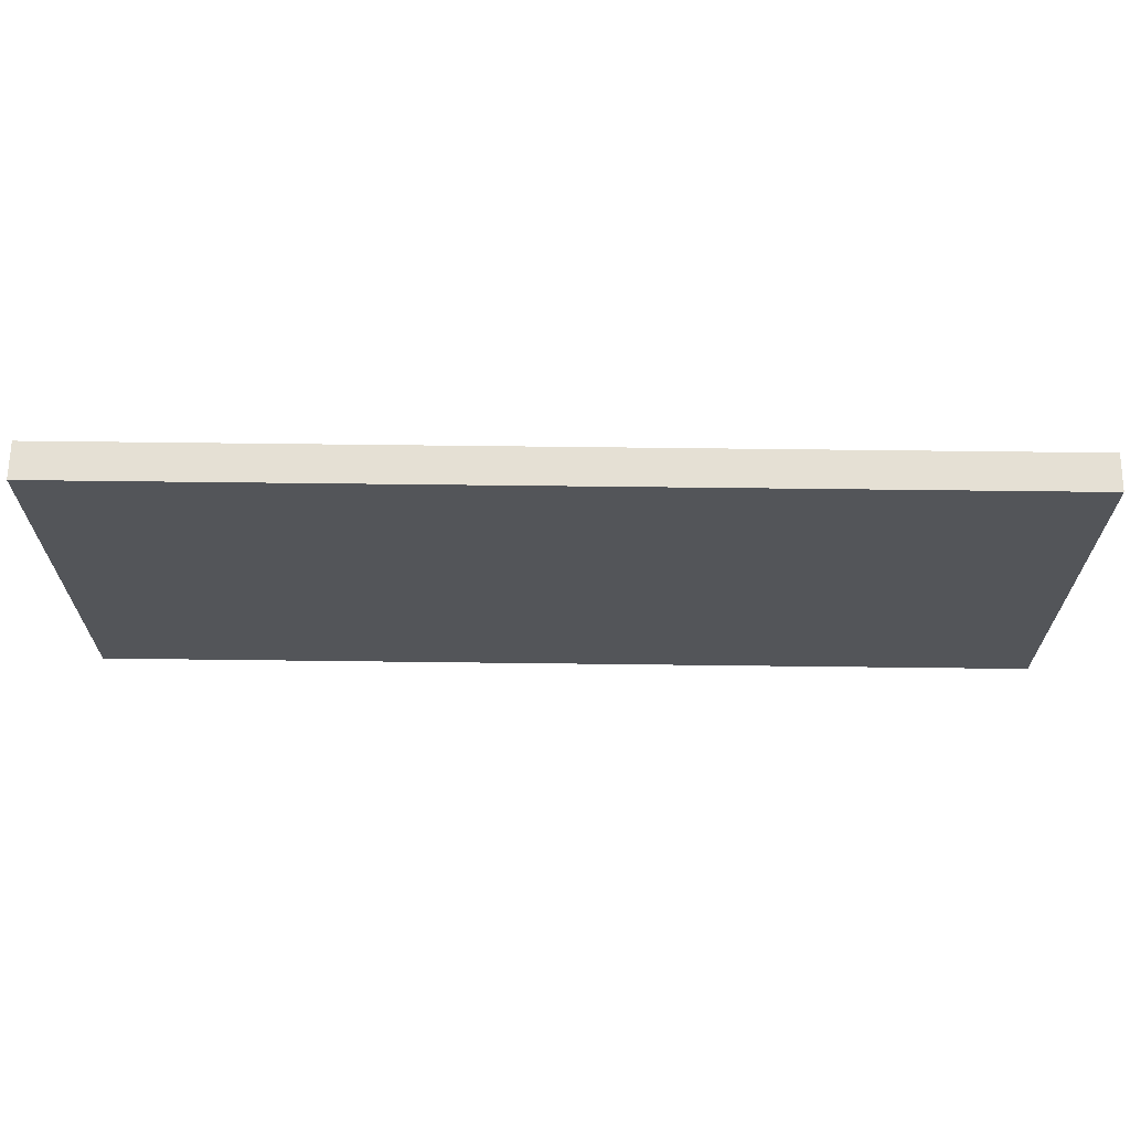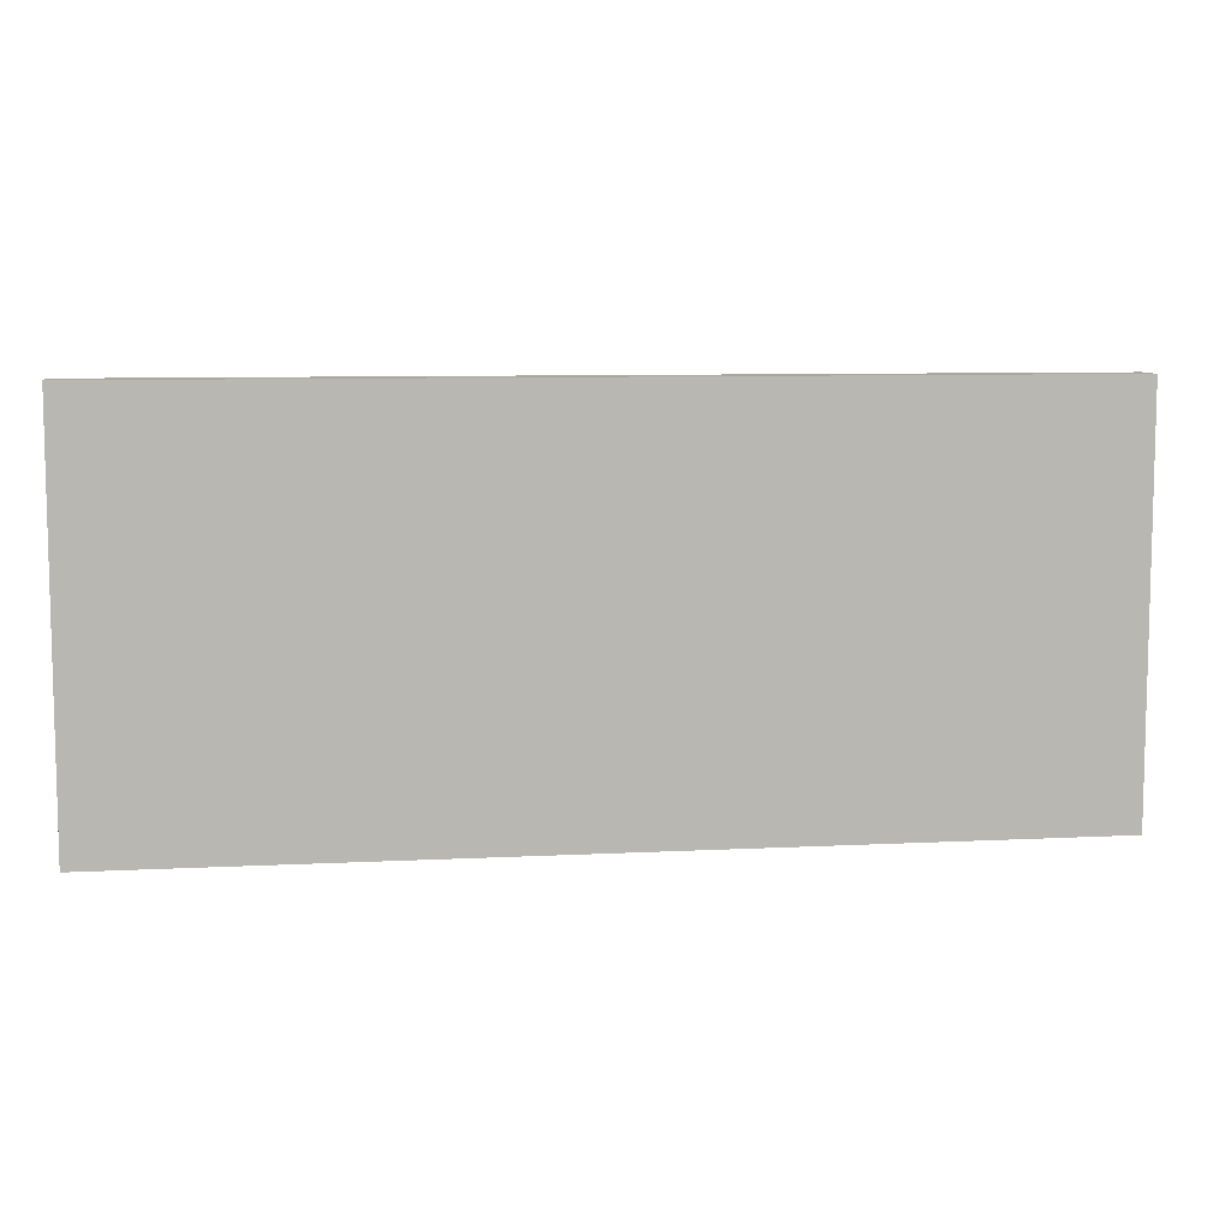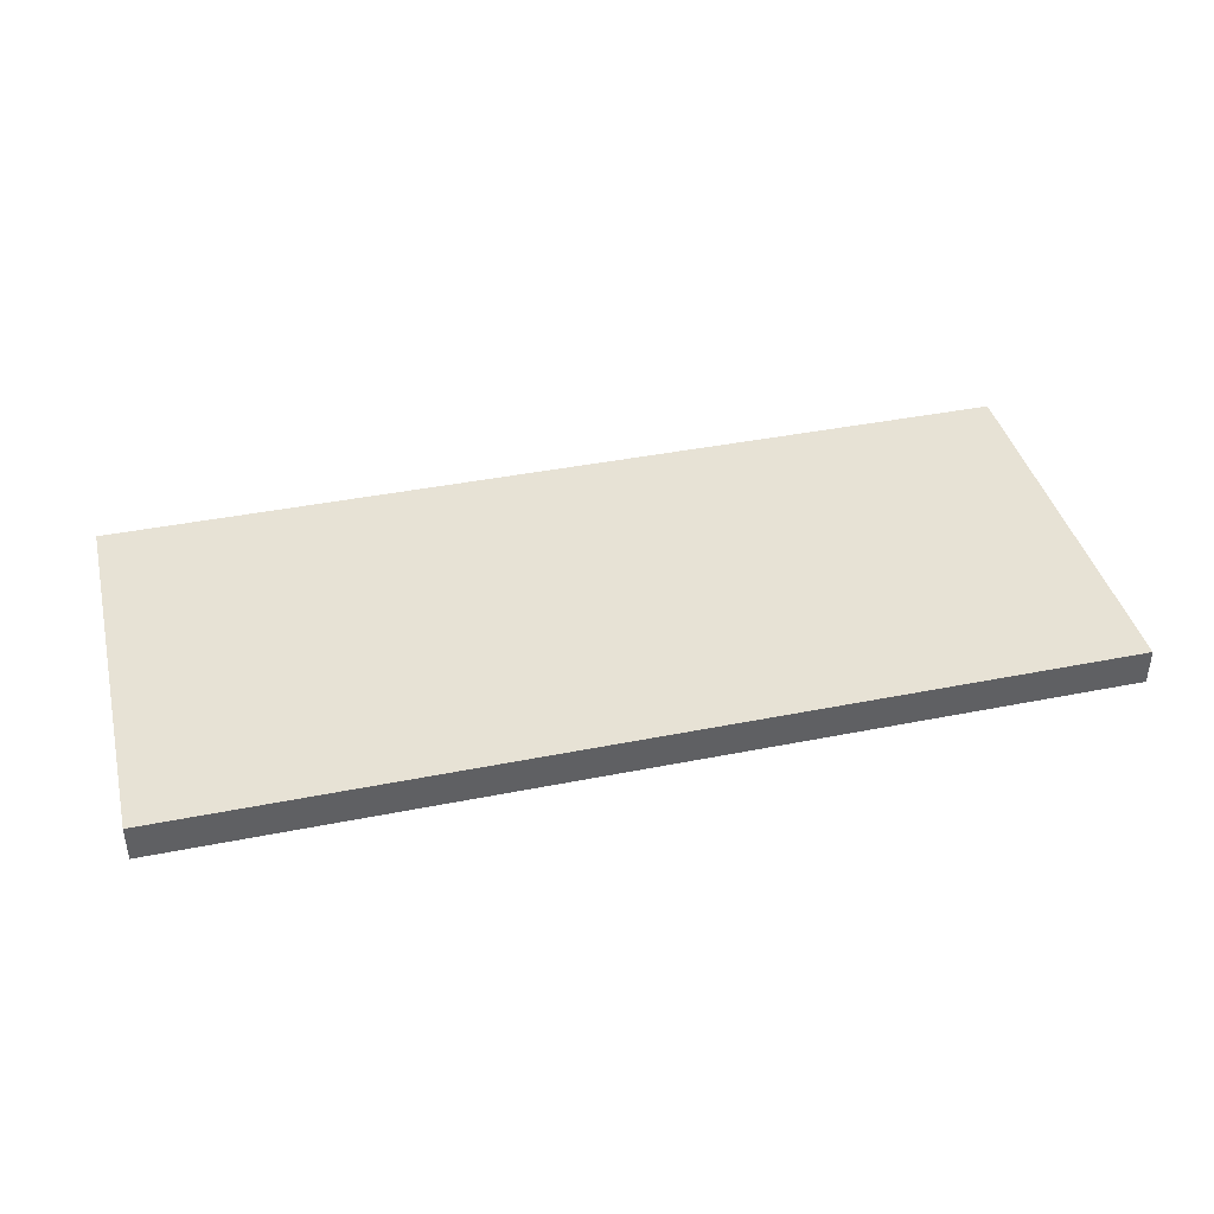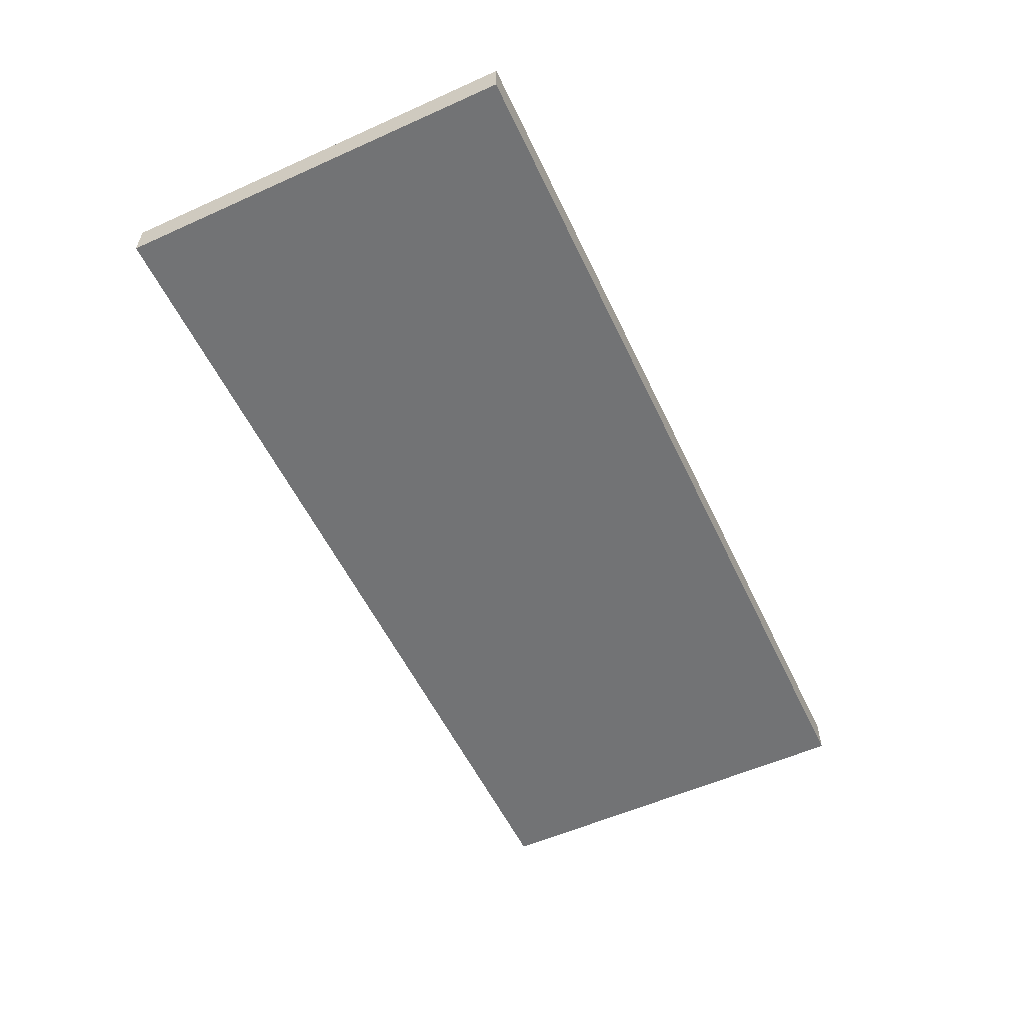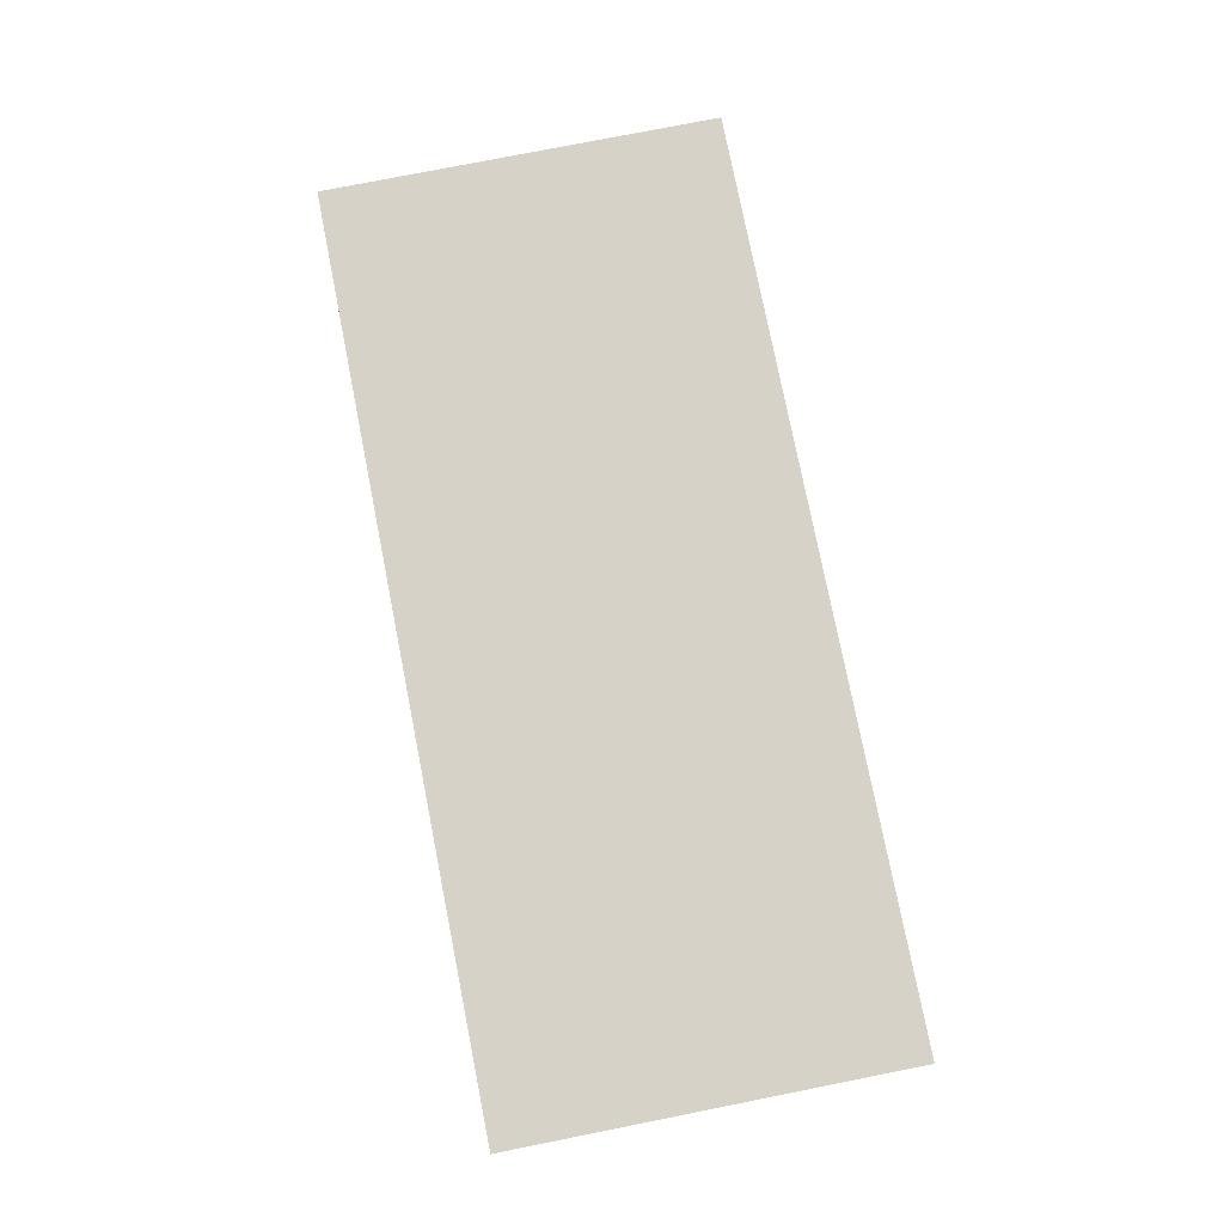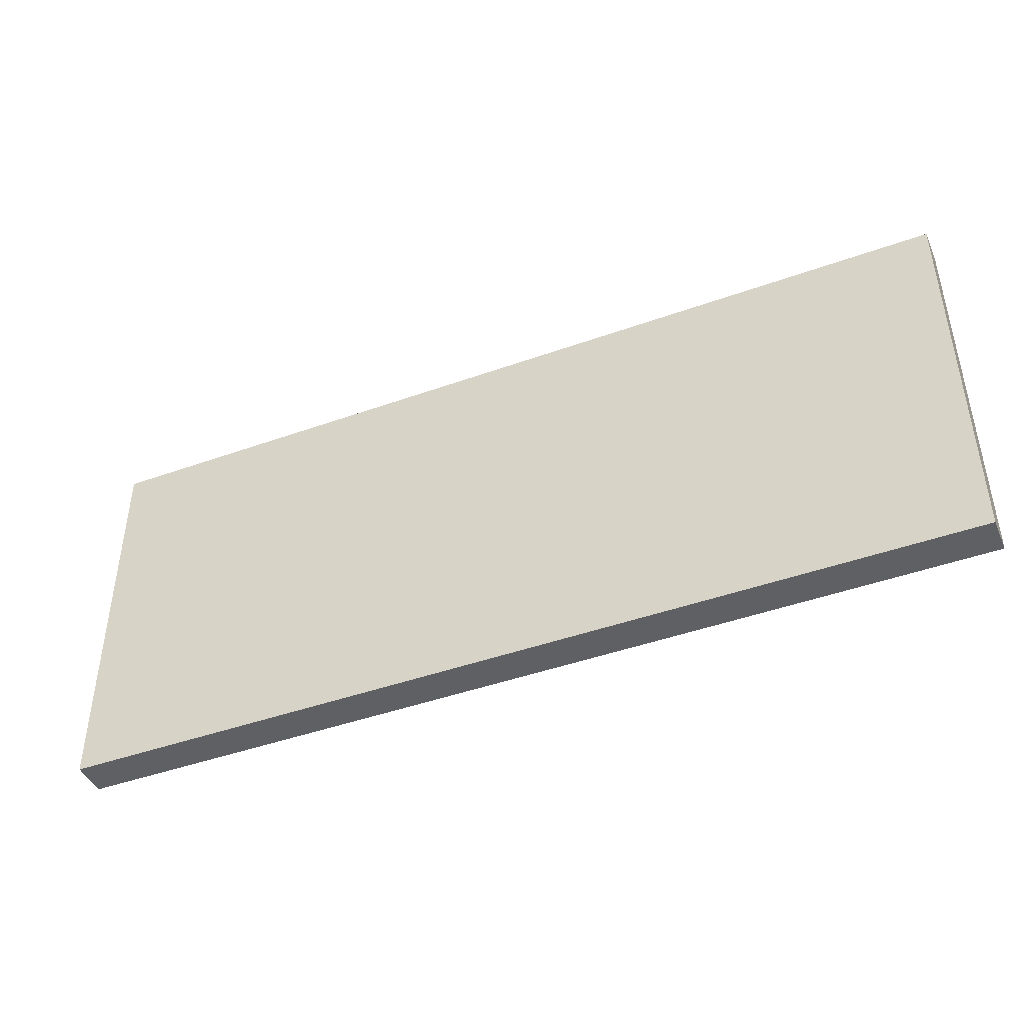
<metadata>
{"format":"obj","ext":"obj","renderer":"f3d","projection":"perspective","resolution":1024,"background":"white","views":[{"elev":65.9,"azim":-179.3,"up":"+Y"},{"elev":8.3,"azim":-8.0,"up":"+Y"},{"elev":40.4,"azim":166.2,"up":"+Z"},{"elev":-55.9,"azim":115.2,"up":"+Z"},{"elev":77.8,"azim":78.8,"up":"+Z"},{"elev":-43.8,"azim":-157.1,"up":"+Y"}]}
</metadata>
<code>
o object_1
v -3.8 -1.65 0.15
v -3.8 1.65 0.15
v 3.8 -1.65 0.15
v 3.8 1.65 0.15
v 3.8 -1.65 -0.15
v 3.8 1.65 -0.15
v -3.8 -1.65 -0.15
v -3.8 1.65 -0.15
f 1 3 4
f 3 5 6
f 5 7 8
f 7 1 2
f 3 1 7
f 7 5 3
f 4 8 2
f 8 4 6
f 1 4 2
f 3 6 4
f 5 8 6
f 7 2 8

</code>
